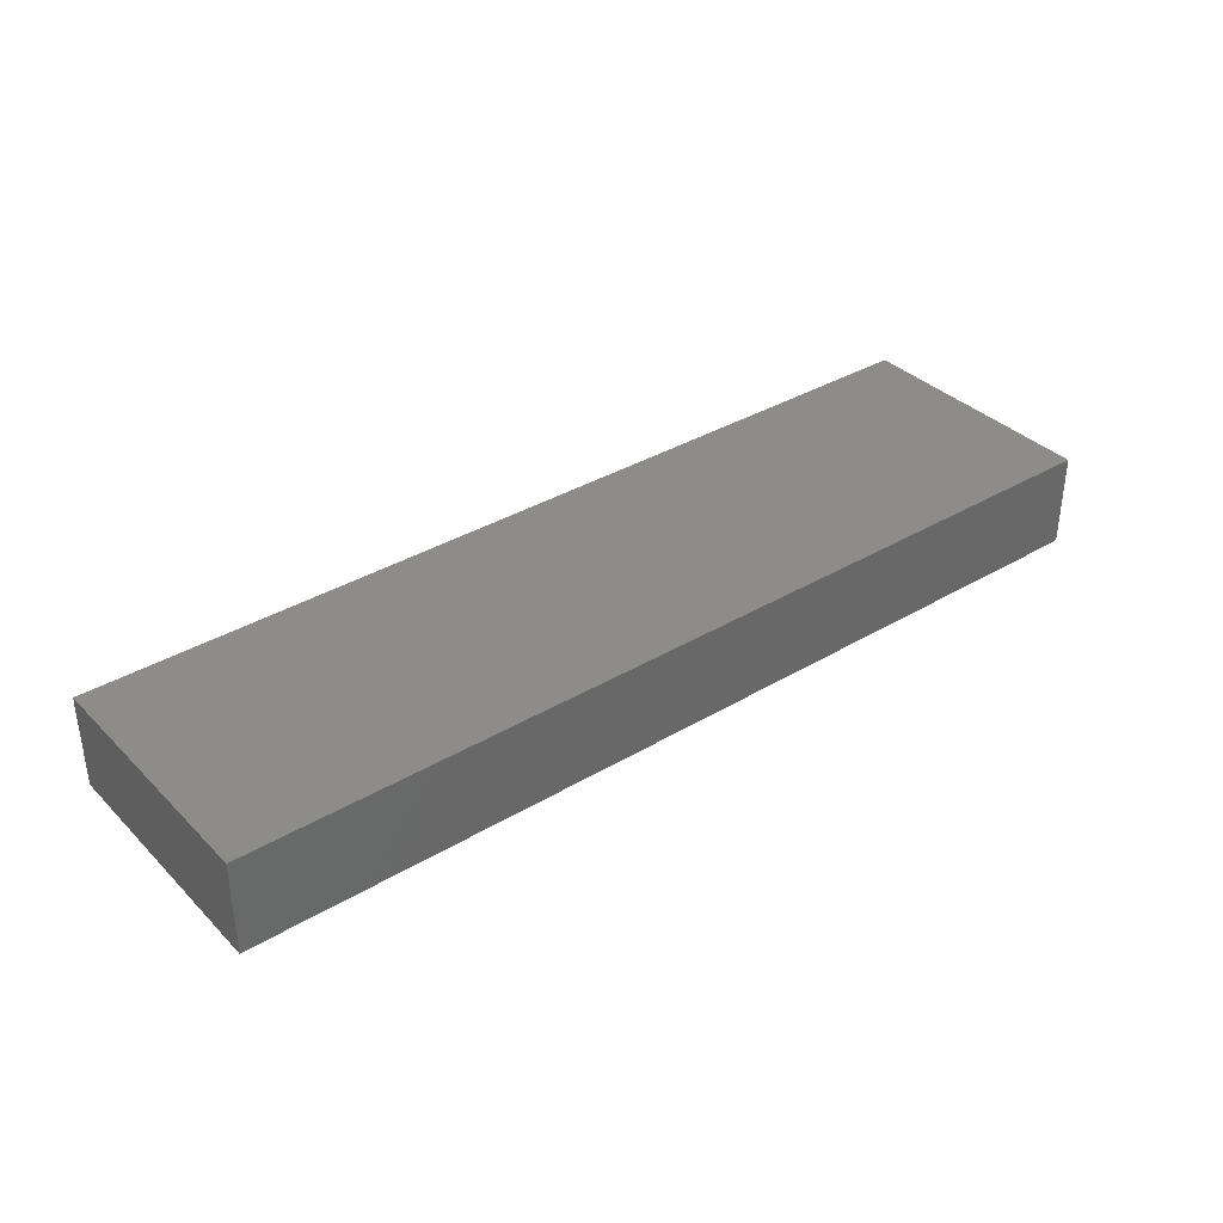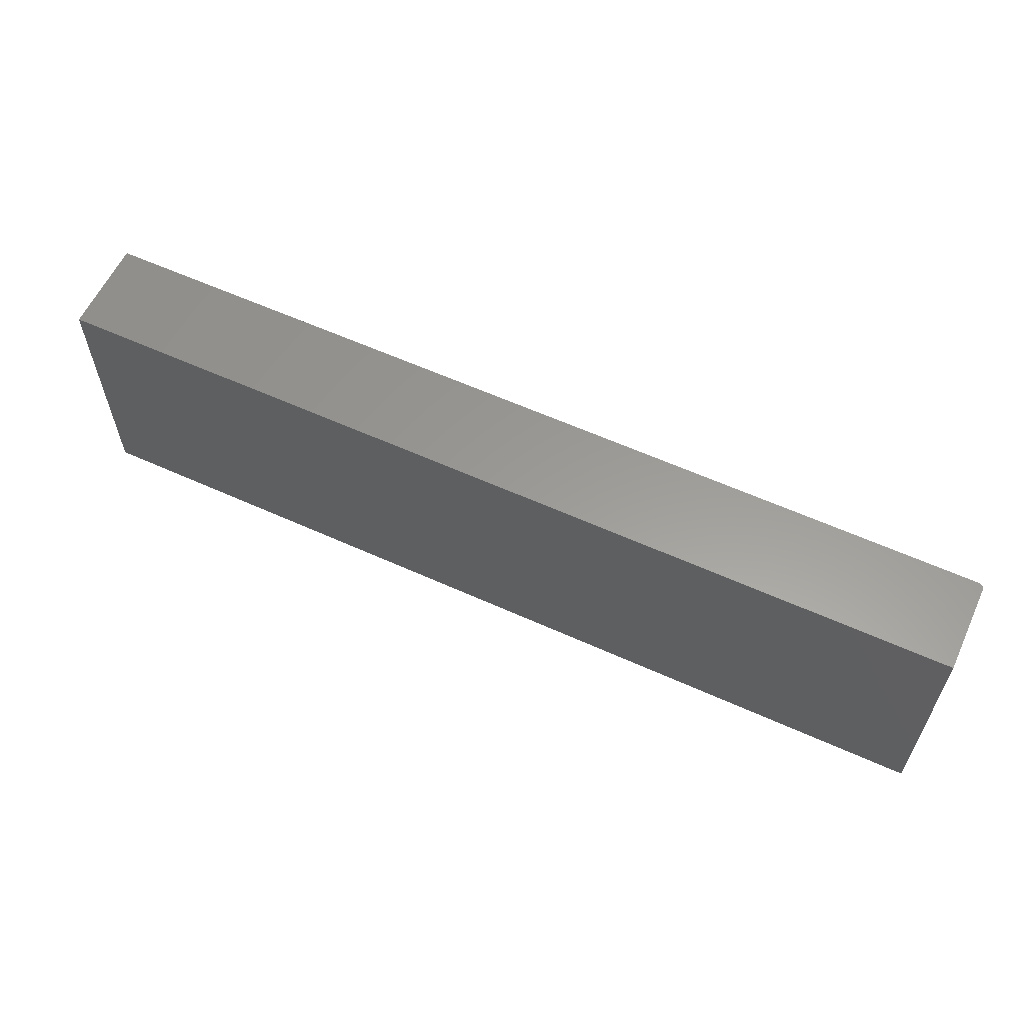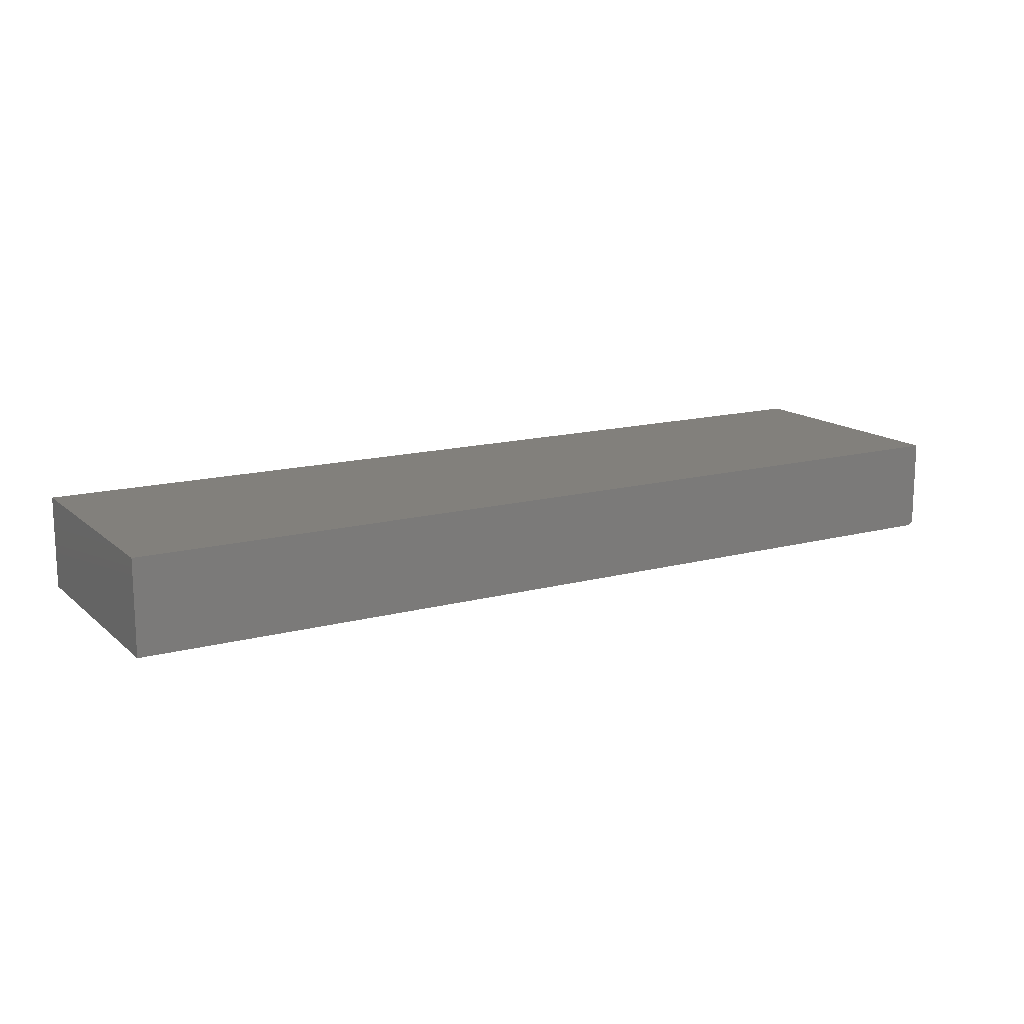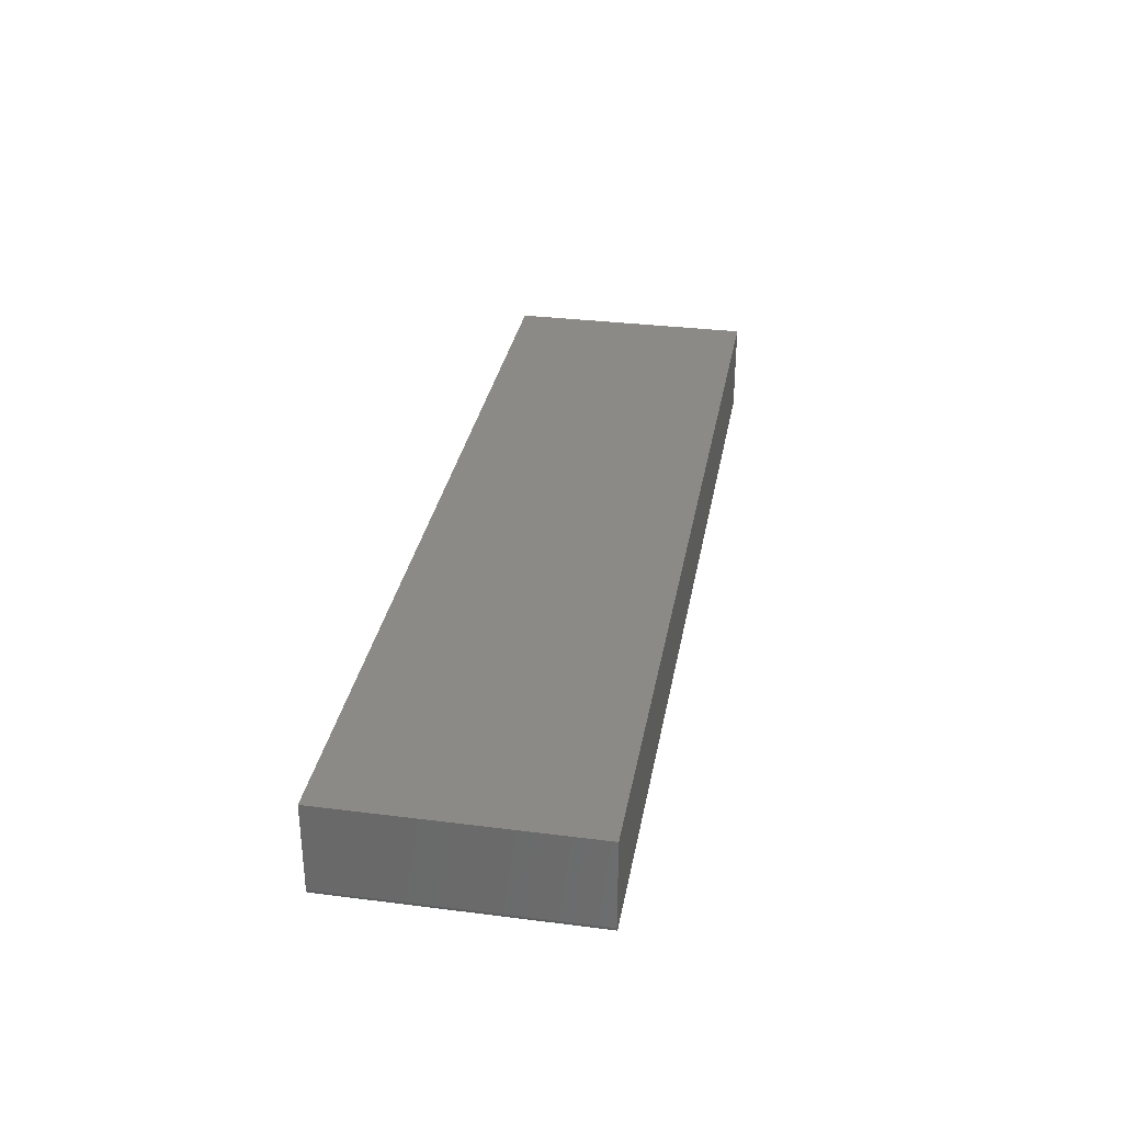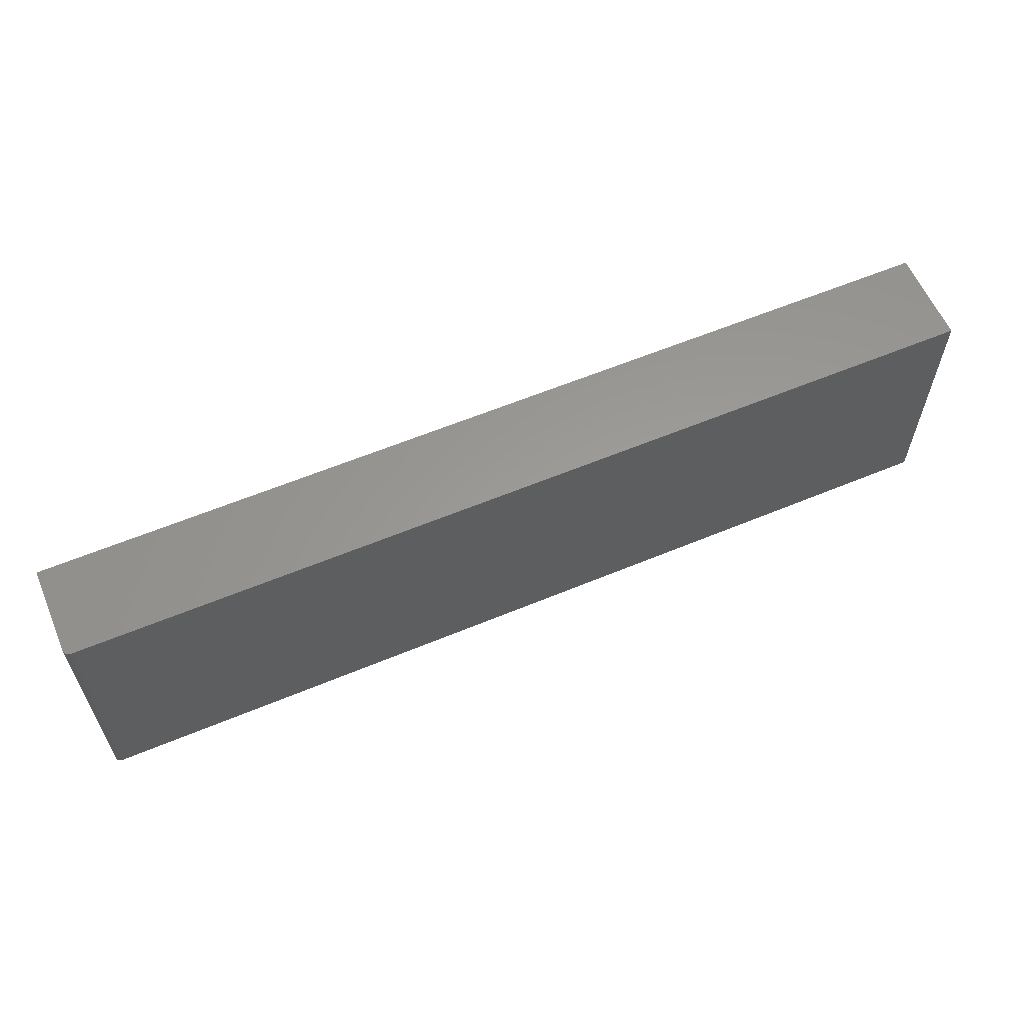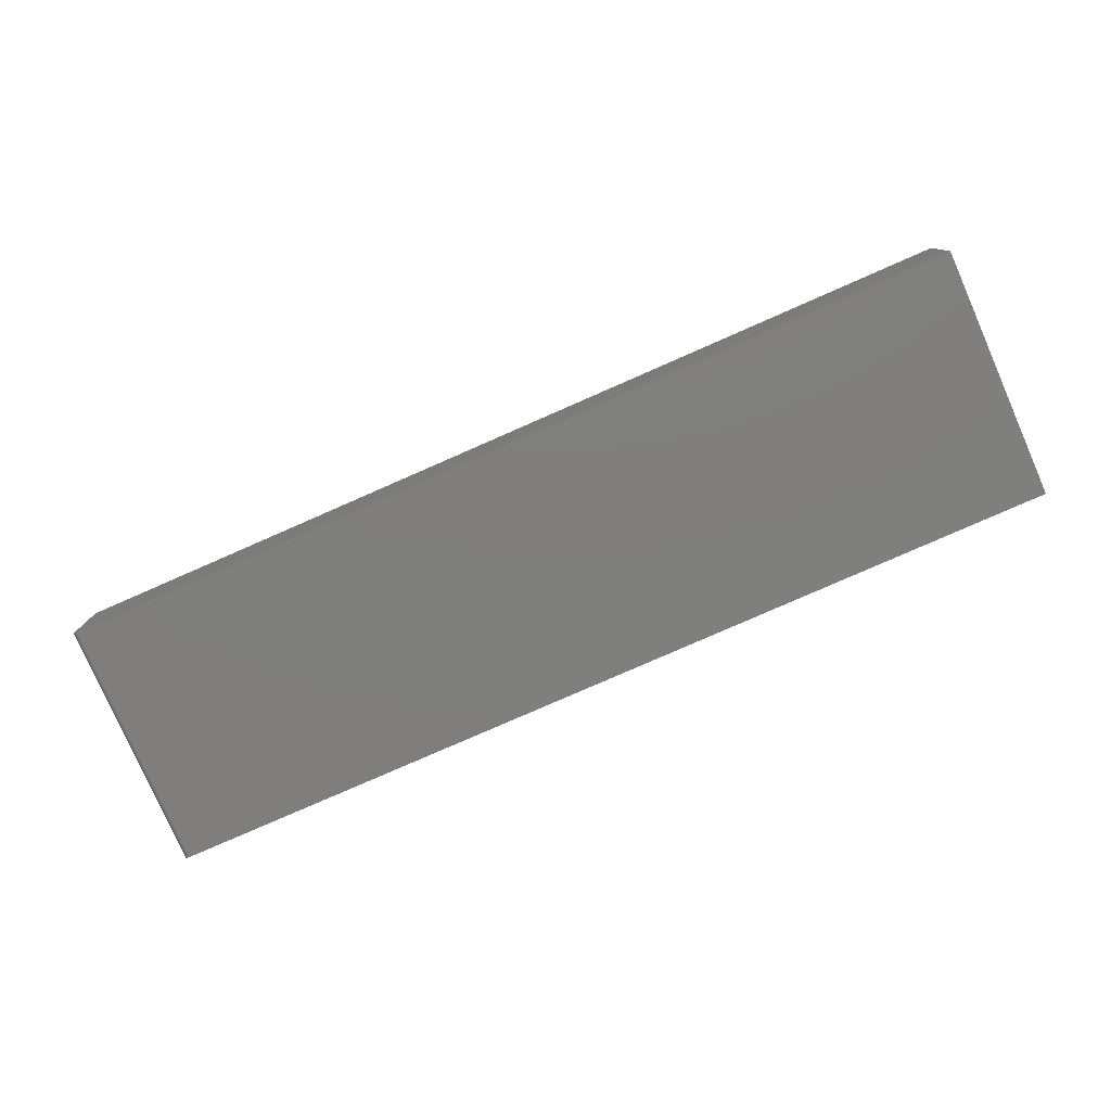
<metadata>
{"format":"stl","ext":"stl","renderer":"f3d","projection":"perspective","resolution":1024,"background":"white","views":[{"elev":35.8,"azim":-38.1,"up":"+Z"},{"elev":59.8,"azim":24.9,"up":"+Y"},{"elev":14.6,"azim":-30.1,"up":"+Z"},{"elev":32.0,"azim":100.1,"up":"+Z"},{"elev":60.0,"azim":156.9,"up":"+Y"},{"elev":-79.0,"azim":-156.3,"up":"+Z"}]}
</metadata>
<code>
# stl→obj: 24 verts, 44 faces
v -0.75 0.0625 0
v -0.75 0.4003 0
v 0.4766 0.0625 0
v 0.4766 0.4003 0
v 0.4809 0.4003 0.001317
v 0.4781 0.4003 0.0001501
v 0.4796 0.4003 0.0005947
v 0.4831 0.4003 0.003472
v 0.4844 0.4003 0.125
v 0.4844 0.4003 0.007812
v 0.4842 0.4003 0.006288
v 0.4838 0.4003 0.004823
v -0.75 0.4003 0.125
v 0.4821 0.4003 0.002288
v 0.4844 0.0625 0.125
v 0.4844 0.0625 0.007812
v -0.75 0.0625 0.125
v 0.4781 0.0625 0.0001501
v 0.4796 0.0625 0.0005947
v 0.4809 0.0625 0.001317
v 0.4821 0.0625 0.002288
v 0.4831 0.0625 0.003472
v 0.4838 0.0625 0.004823
v 0.4842 0.0625 0.006288
f 1 2 3
f 3 2 4
f 4 5 6
f 5 7 6
f 8 9 10
f 8 10 11
f 8 11 12
f 13 9 8
f 13 8 14
f 13 14 5
f 13 5 4
f 13 4 2
f 15 16 9
f 9 16 10
f 3 17 1
f 18 19 20
f 18 20 21
f 18 21 22
f 18 22 23
f 18 23 24
f 18 24 16
f 15 17 3
f 15 3 18
f 15 18 16
f 3 4 18
f 18 4 6
f 18 6 19
f 19 6 7
f 19 7 20
f 20 7 5
f 20 5 21
f 21 5 14
f 21 14 22
f 22 14 8
f 22 8 23
f 23 8 12
f 23 12 24
f 24 12 11
f 24 11 16
f 16 11 10
f 17 15 13
f 13 15 9
f 13 2 17
f 17 2 1

</code>
